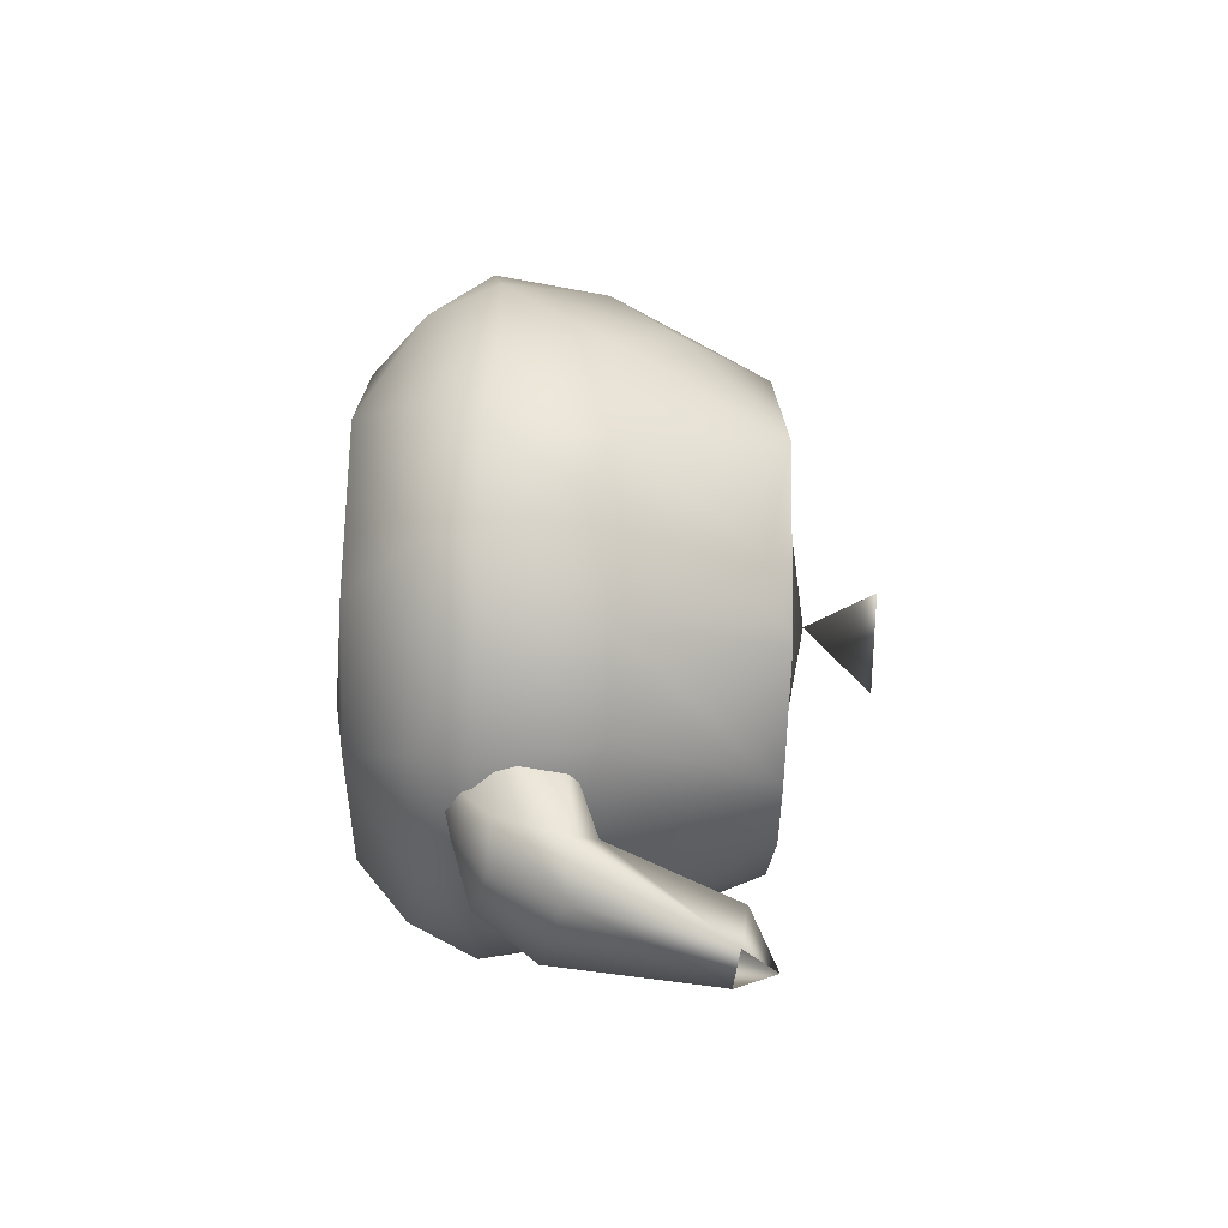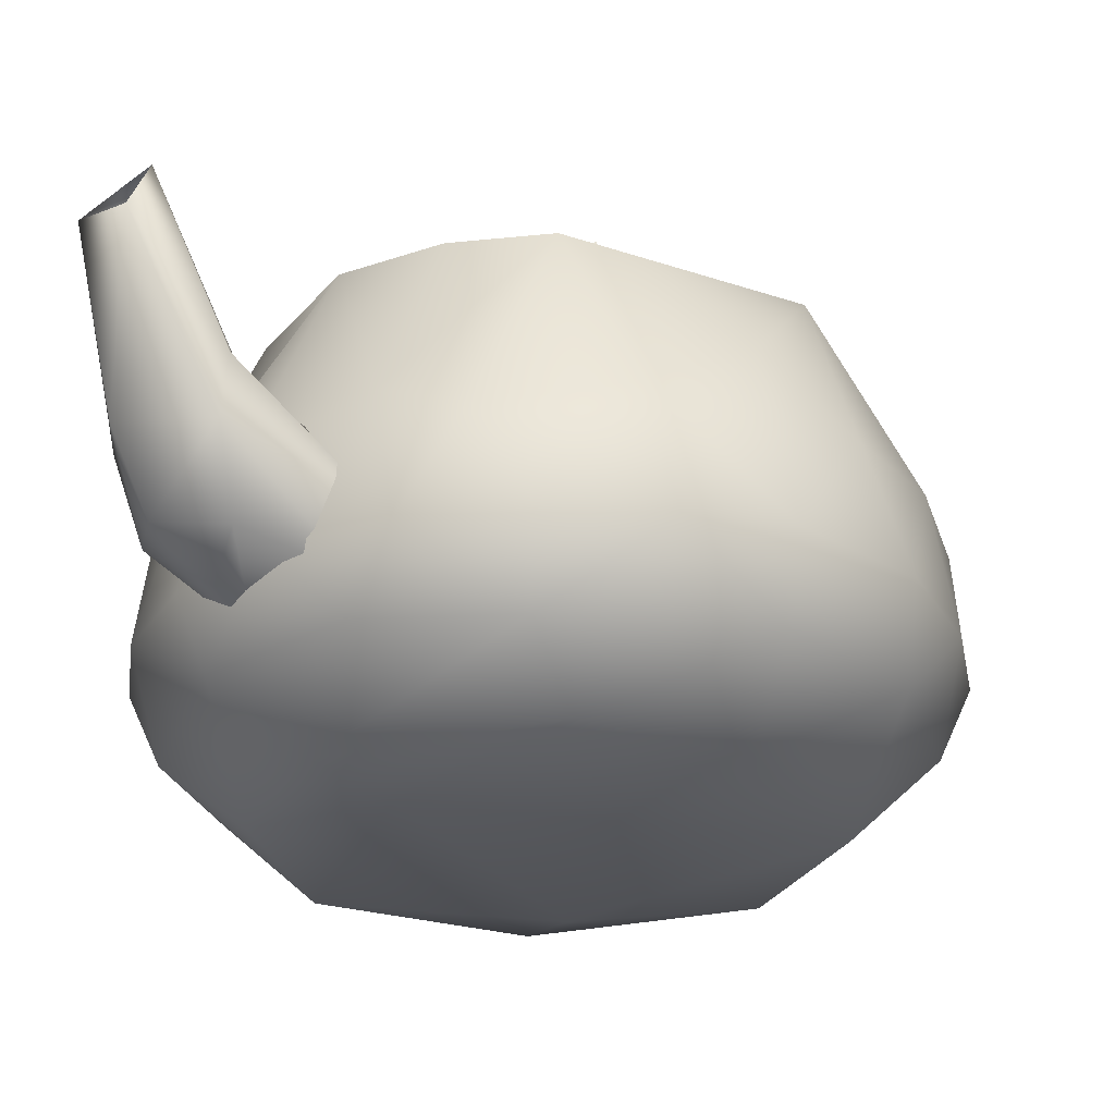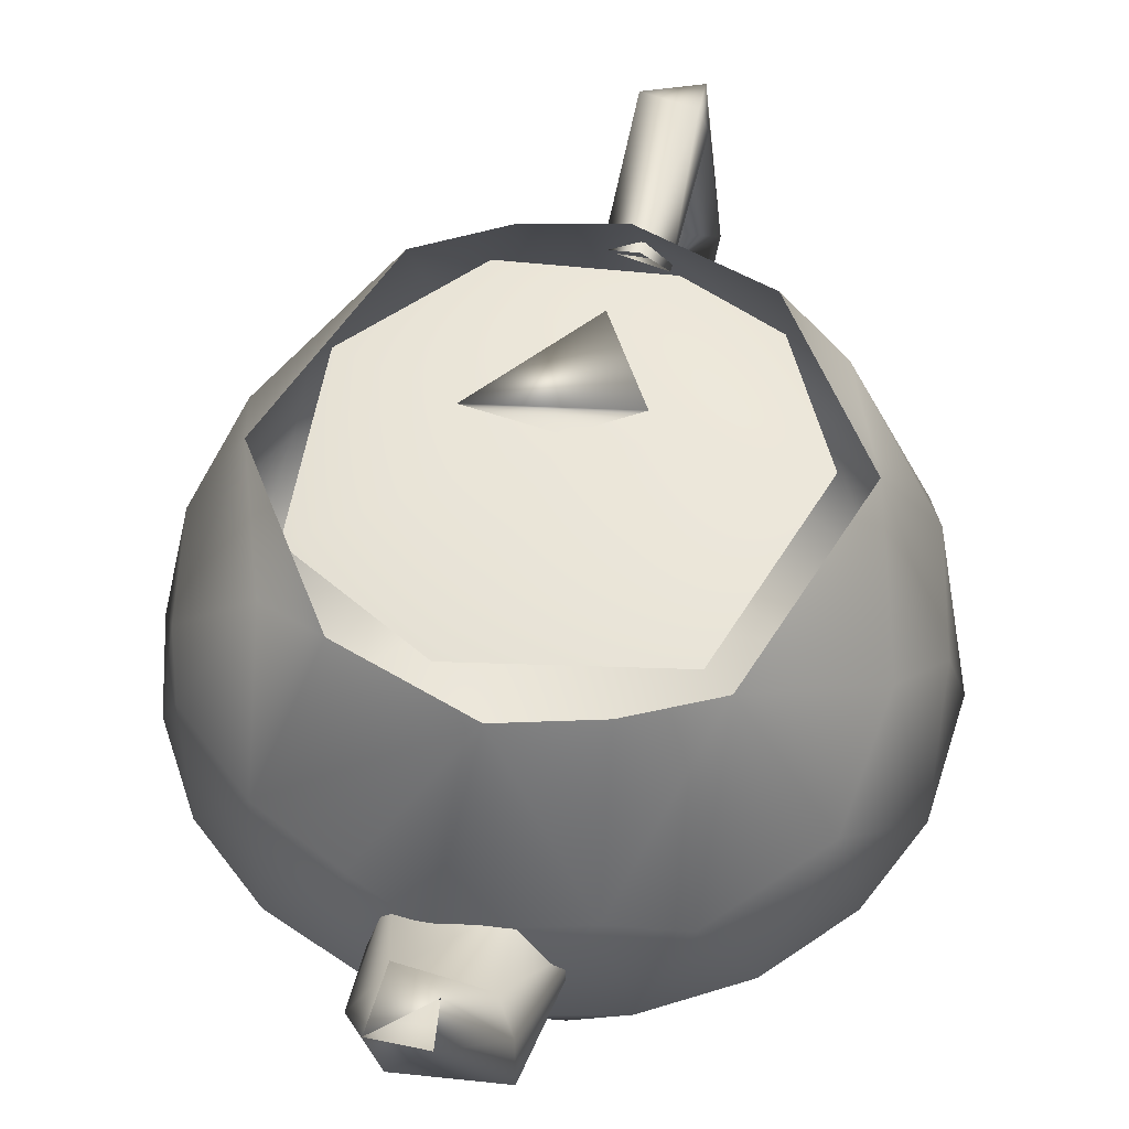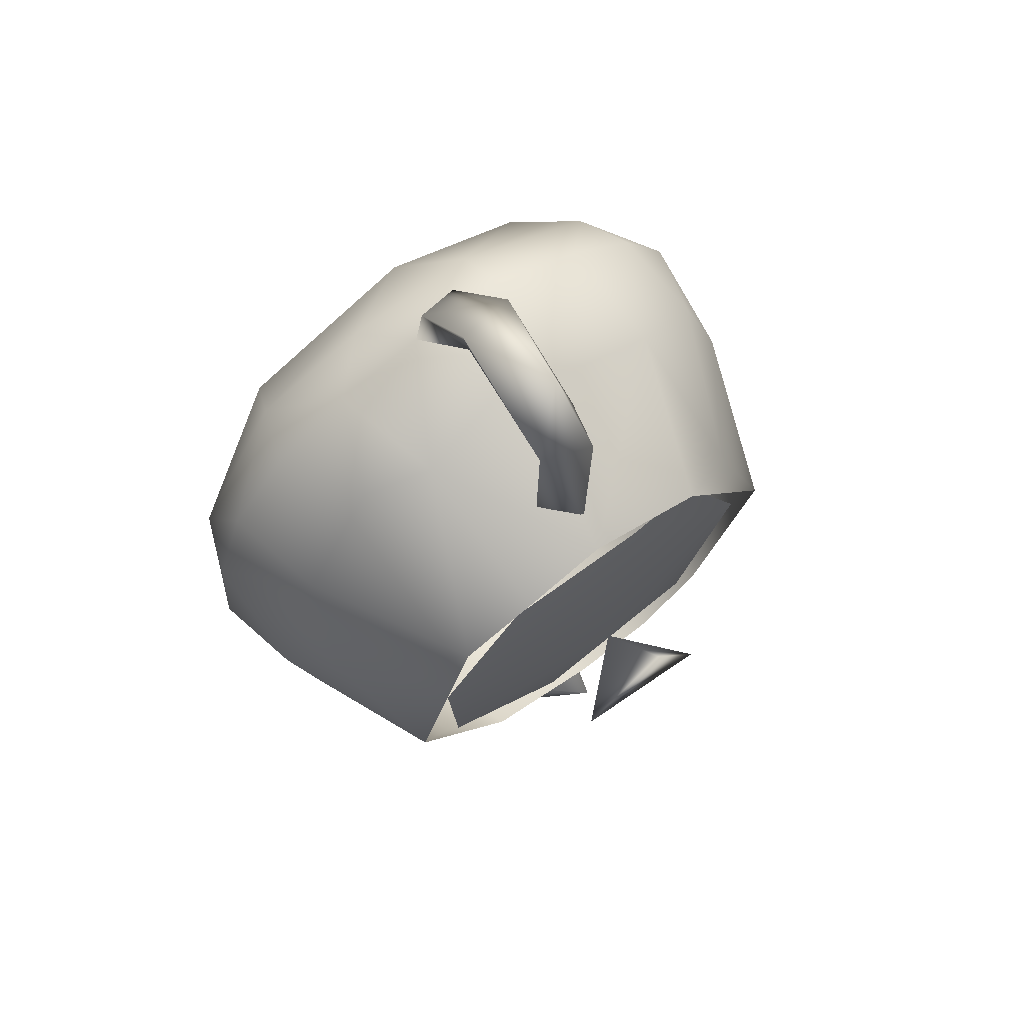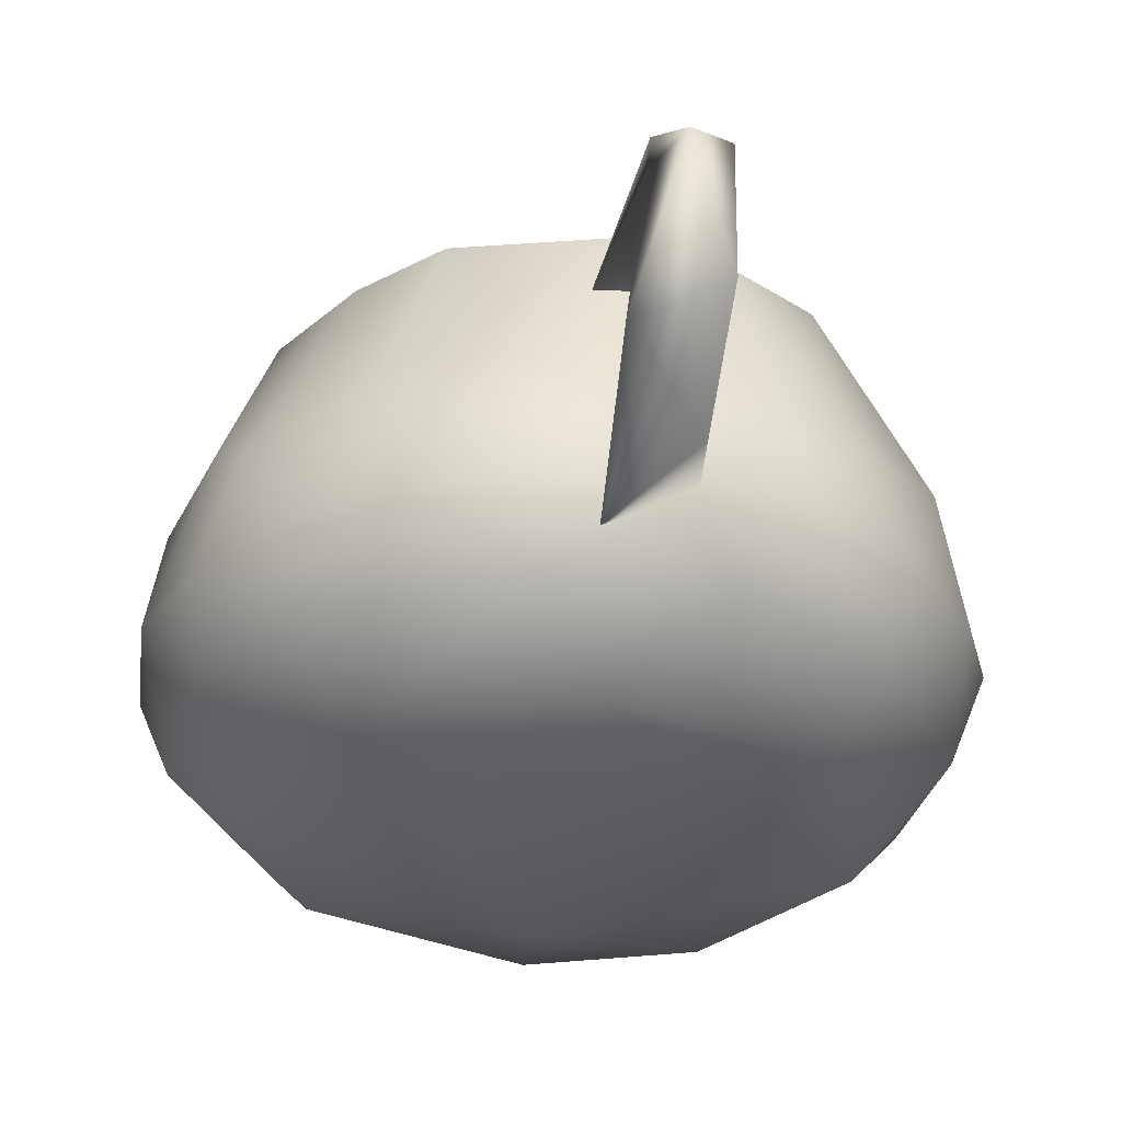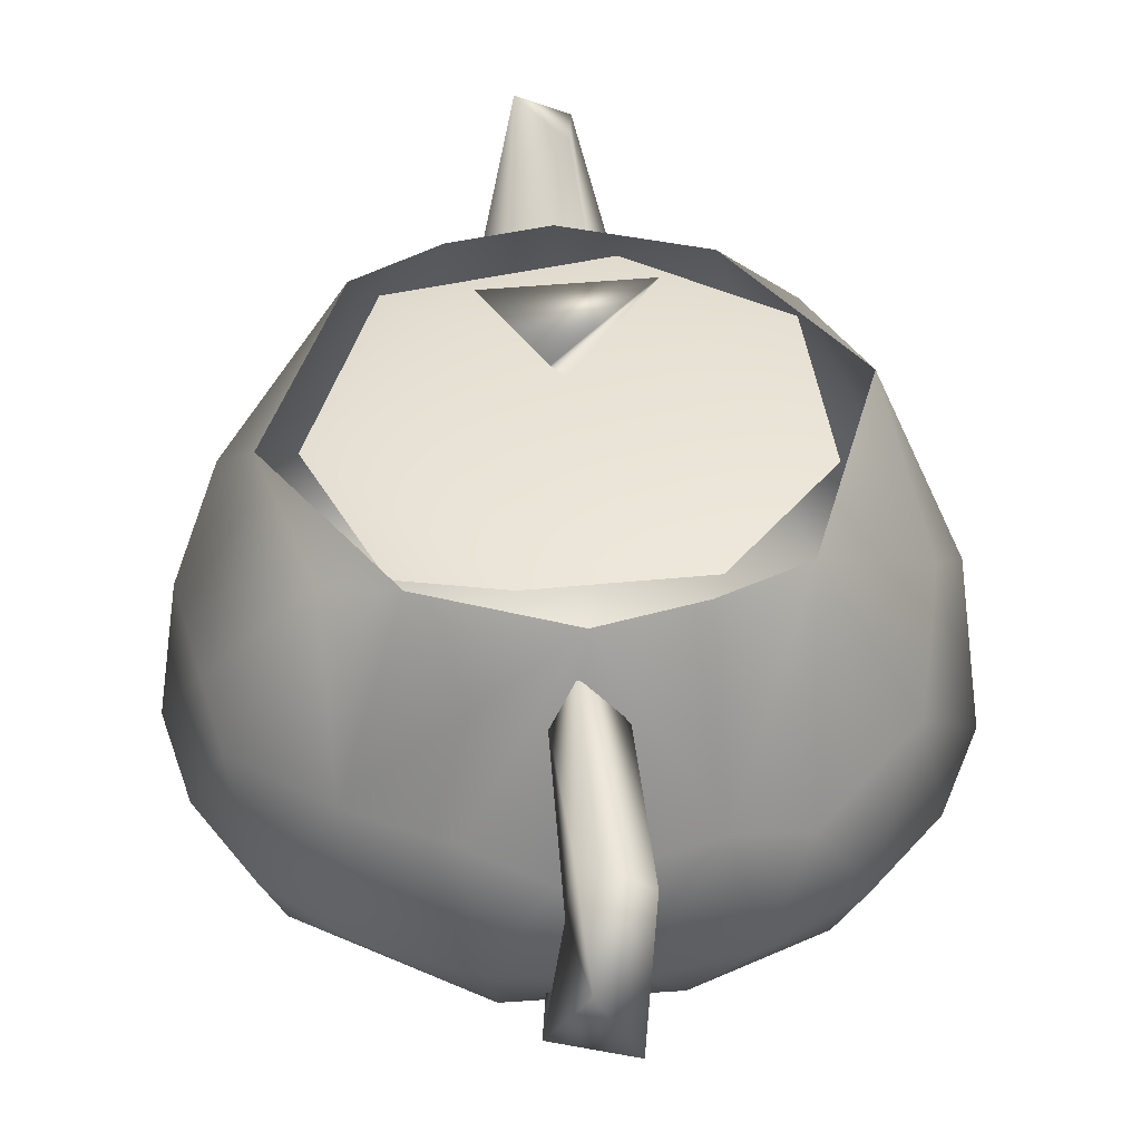
<metadata>
{"format":"obj","ext":"obj","renderer":"f3d","projection":"perspective","resolution":1024,"background":"white","views":[{"elev":-53.1,"azim":88.3,"up":"+Z"},{"elev":-25.7,"azim":-138.0,"up":"+Y"},{"elev":54.8,"azim":-166.6,"up":"+Y"},{"elev":70.6,"azim":143.6,"up":"+Z"},{"elev":-30.9,"azim":-11.6,"up":"+Y"},{"elev":41.8,"azim":-3.0,"up":"+Y"}]}
</metadata>
<code>
v 0.7843 2.507 -1.211 1 1 1
v 1.029 2.484 1.074 1 1 1
v -0.7843 2.507 1.211 1 1 1
v -1.029 2.484 -1.074 1 1 1
v 1.176 2.358 -0.9954 1 1 1
v 1.451 2.503 -0.2276 1 1 1
v -1.176 2.358 0.9954 1 1 1
v -1.451 2.503 0.2276 1 1 1
v -0.003118 2.494 -1.478 1 1 1
v 0.003118 2.494 1.478 1 1 1
v -0.5506 2.507 -1.334 1 1 1
v 0.5506 2.507 1.334 1 1 1
v -1.69 1.884 -0.4625 1 1 1
v -0.6106 1.524 -1.808 1 1 1
v 0.587 1.528 -1.815 1 1 1
v 1.118 1.526 -1.551 1 1 1
v 1.69 1.884 0.4625 1 1 1
v 0.6106 1.524 1.808 1 1 1
v -0.587 1.528 1.815 1 1 1
v -1.118 1.526 1.551 1 1 1
v -1.654 1.365 1.025 1 1 1
v -1.75 1.56 0.7163 1 1 1
v -1.91 1.5 -0.006218 1 1 1
v -1.575 1.496 -1.101 1 1 1
v -1.025 1.365 -1.654 1 1 1
v 0.159 1.366 -1.933 1 1 1
v 1.654 1.365 -1.025 1 1 1
v 1.75 1.56 -0.7163 1 1 1
v 1.91 1.5 0.006218 1 1 1
v 1.575 1.496 1.101 1 1 1
v 1.025 1.365 1.654 1 1 1
v -0.159 1.366 1.933 1 1 1
v -2.013 0.8692 0.2282 1 1 1
v -1.955 0.8722 -0.5403 1 1 1
v 2.013 0.8692 -0.2282 1 1 1
v 1.955 0.8722 0.5403 1 1 1
v -0.479 0.8148 1.957 1 1 1
v -0.1683 0.8143 -2.005 1 1 1
v 0.479 0.8148 -1.957 1 1 1
v -1.061 0.8146 1.717 1 1 1
v -1.53 0.8145 1.318 1 1 1
v -1.856 0.8143 0.7894 1 1 1
v -1.717 0.8146 -1.061 1 1 1
v -1.318 0.8145 -1.53 1 1 1
v -0.7894 0.8143 -1.856 1 1 1
v 1.061 0.8146 -1.717 1 1 1
v 1.53 0.8145 -1.318 1 1 1
v 1.856 0.8143 -0.7894 1 1 1
v 1.717 0.8146 1.061 1 1 1
v 1.318 0.8145 1.53 1 1 1
v 0.7894 0.8143 1.856 1 1 1
v 1.169 0.4044 1.393 1 1 1
v 0.4493 0.4643 1.785 1 1 1
v -0.4287 0.4532 1.803 1 1 1
v -1.405 0.4537 1.216 1 1 1
v -1.785 0.4643 0.4493 1 1 1
v -1.803 0.4532 -0.4287 1 1 1
v -1.169 0.4044 -1.393 1 1 1
v -0.4493 0.4643 -1.785 1 1 1
v 0.4287 0.4532 -1.803 1 1 1
v 1.405 0.4537 -1.216 1 1 1
v 1.785 0.4643 -0.4493 1 1 1
v 1.803 0.4532 0.4287 1 1 1
v -1.104 0.03702 0.8897 1 1 1
v -1.394 0.05202 -0.2035 1 1 1
v 1.45 0.0624 -0.1236 1 1 1
v 0.6035 0.007769 0.8067 1 1 1
v 0.08195 0.003498 -0.9538 1 1 1
v 1.05 0.08297 1 1 1 1
v -0.1123 0.07636 1.44 1 1 1
v -1.05 0.08297 -1 1 1 1
v 0.1123 0.07636 -1.44 1 1 1
v 0.929 0.06193 -1.071 1 1 1
v 0.4189 3.075 -0.2341 1 1 1
v -0.1086 3.098 0.4212 1 1 1
v -0.4231 3.125 -0.1144 1 1 1
v -1.251 2.483 0.2259 1 1 1
v -0.297 2.488 1.214 1 1 1
v 0.297 2.488 -1.214 1 1 1
v -0.01391 2.691 -0.008185 1 1 1
v 1.213 2.477 0.4047 1 1 1
v -0.8556 2.414 1.033 1 1 1
v -0.8762 2.473 -0.9675 1 1 1
v 1.139 2.45 -0.7297 1 1 1
v 0.6179 2.461 1.124 1 1 1
v -0.1167 2.225 2.552 1 1 1
v -0.06458 1.909 3.037 1 1 1
v 0.1663 1.298 2.861 1 1 1
v 0.1581 0.8336 2.337 1 1 1
v 0.1813 2.073 1.642 1 1 1
v 0.2233 2.144 2.681 1 1 1
v 0.2044 0.8138 2.002 1 1 1
v -0.2099 0.6334 1.91 1 1 1
v -0.04708 2.276 1.491 1 1 1
v -0.2557 1.178 2.641 1 1 1
v -0.1804 2.05 1.597 1 1 1
v -0.1573 1.959 2.655 1 1 1
v 0.09861 1.258 2.508 1 1 1
v 0.3956 1.312 -1.701 1 1 1
v 0.4984 0.9277 -1.713 1 1 1
v 0.4042 0.9119 -2.225 1 1 1
v 0.2258 0.6125 -1.7 1 1 1
v 0.09672 0.6976 -2.064 1 1 1
v 0.1666 0.9068 -2.4 1 1 1
v -0.3859 1.182 -2.504 1 1 1
v -0.1433 2.169 -2.892 1 1 1
v 0.1592 2.196 -2.909 1 1 1
v 0.1825 1.312 -2.637 1 1 1
v 0.4307 1.321 -2.4 1 1 1
v 0.2615 1.481 -2.235 1 1 1
v 0.1319 2.247 -2.565 1 1 1
v -0.2356 0.8144 -2.269 1 1 1
v -0.4053 0.7208 -1.708 1 1 1
v -0.1512 2.42 -2.769 1 1 1
v -0.3736 1.524 -2.454 1 1 1
v -0.4981 1.066 -1.703 1 1 1
v -0.2373 1.5 -2.233 1 1 1
v -0.2361 1.41 -1.7 1 1 1
f 1 6 5
f 3 8 7
f 6 2 17
f 8 4 13
f 8 13 23
f 13 4 24
f 4 11 14
f 11 9 14
f 9 1 16
f 9 16 15
f 1 5 16
f 5 6 28
f 6 17 29
f 17 2 30
f 2 12 18
f 12 10 18
f 10 3 20
f 10 20 19
f 3 7 20
f 7 8 22
f 22 8 23
f 28 6 29
f 7 22 21
f 4 25 24
f 4 14 25
f 9 26 14
f 9 15 26
f 5 27 16
f 5 28 27
f 2 31 30
f 2 18 31
f 10 32 18
f 10 19 32
f 7 21 20
f 22 23 33
f 23 13 34
f 13 24 34
f 28 29 35
f 29 17 36
f 17 30 36
f 19 40 37
f 19 20 40
f 20 41 40
f 20 21 41
f 21 42 41
f 21 22 42
f 22 33 42
f 23 34 33
f 34 24 43
f 24 44 43
f 24 25 44
f 25 45 44
f 25 14 45
f 14 38 45
f 14 26 38
f 26 39 38
f 26 15 39
f 15 46 39
f 15 16 46
f 16 47 46
f 16 27 47
f 27 48 47
f 27 28 48
f 28 35 48
f 29 36 35
f 36 30 49
f 30 50 49
f 30 31 50
f 31 51 50
f 31 18 51
f 18 92 51
f 18 32 92
f 32 37 92
f 32 19 37
f 51 92 53
f 92 54 53
f 92 37 54
f 37 40 54
f 40 55 54
f 40 41 55
f 41 42 55
f 42 56 55
f 42 33 56
f 33 57 56
f 33 34 57
f 34 43 57
f 43 58 57
f 43 44 58
f 44 45 58
f 45 59 58
f 45 38 59
f 38 60 59
f 38 39 60
f 39 46 60
f 46 61 60
f 46 47 61
f 47 48 61
f 48 62 61
f 48 35 62
f 35 63 62
f 35 36 63
f 36 49 63
f 49 52 63
f 49 50 52
f 50 51 52
f 51 53 52
f 53 70 52
f 53 54 70
f 54 64 70
f 54 55 64
f 55 56 64
f 56 65 64
f 56 57 65
f 57 71 65
f 57 58 71
f 59 72 58
f 59 60 72
f 60 73 72
f 60 61 73
f 61 66 73
f 61 62 66
f 62 63 66
f 63 69 66
f 63 52 69
f 67 68 66
f 67 66 69
f 67 69 70
f 70 69 52
f 64 67 70
f 68 64 65
f 67 64 68
f 68 65 71
f 68 71 72
f 72 71 58
f 73 68 72
f 68 73 66
f 76 75 74
f 76 74 80
f 74 75 80
f 75 76 80
f 83 80 79
f 80 84 79
f 80 77 78
f 80 83 77
f 80 81 84
f 81 80 85
f 80 78 85
f 78 77 82
f 90 94 91
f 89 93 92
f 91 86 87
f 94 86 91
f 91 87 88
f 91 88 98
f 98 88 89
f 98 89 92
f 97 90 91
f 97 91 98
f 96 90 97
f 92 95 98
f 92 93 95
f 93 89 95
f 95 89 88
f 95 88 87
f 96 86 94
f 97 86 96
f 97 87 86
f 95 87 97
f 98 95 97
f 118 99 110
f 99 109 110
f 99 100 109
f 100 102 101
f 102 103 101
f 112 103 102
f 112 102 113
f 112 104 103
f 105 108 104
f 105 104 112
f 106 108 105
f 106 107 108
f 101 103 104
f 101 104 108
f 101 108 109
f 109 108 107
f 100 101 109
f 110 107 111
f 110 109 107
f 114 111 107
f 110 117 118
f 111 117 110
f 105 112 113
f 115 106 105
f 105 113 116
f 114 106 115
f 115 105 116
f 117 115 116
f 114 115 117
f 117 116 118
f 111 114 117

</code>
